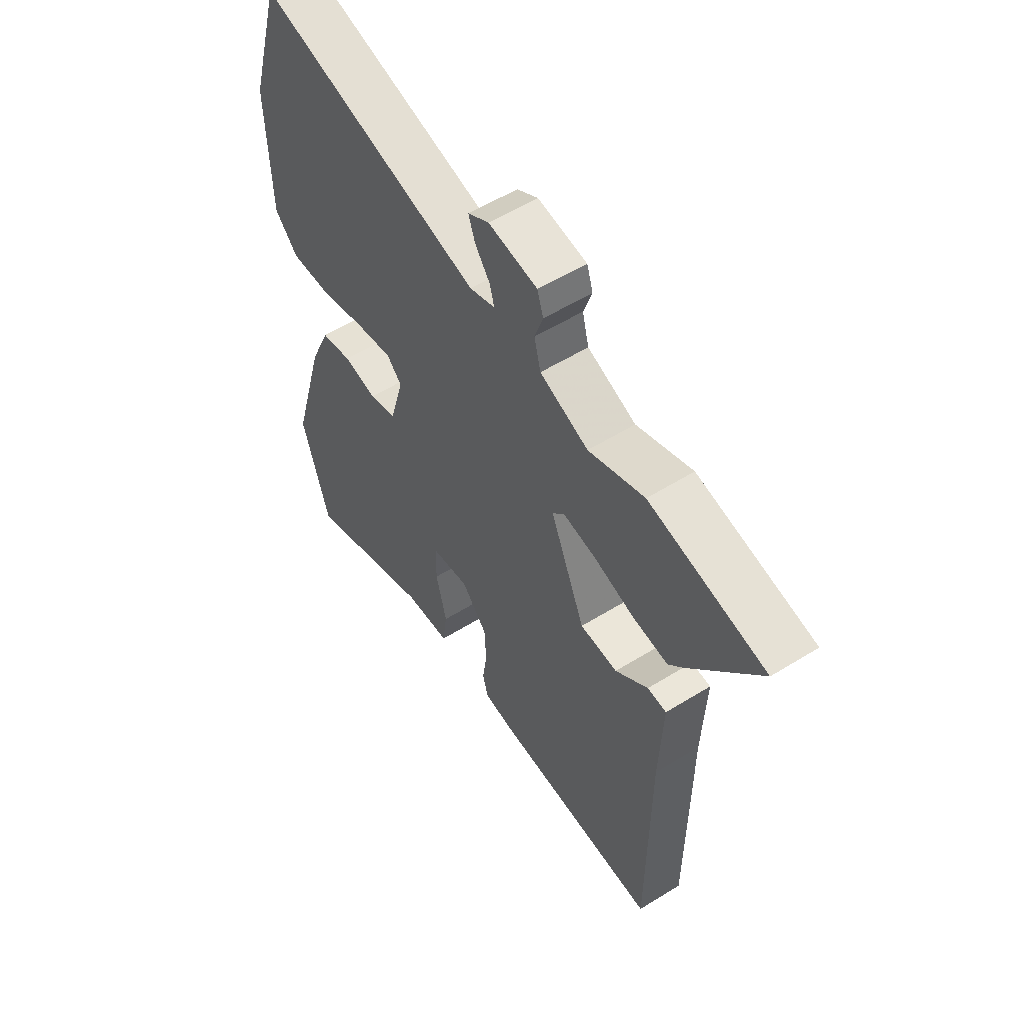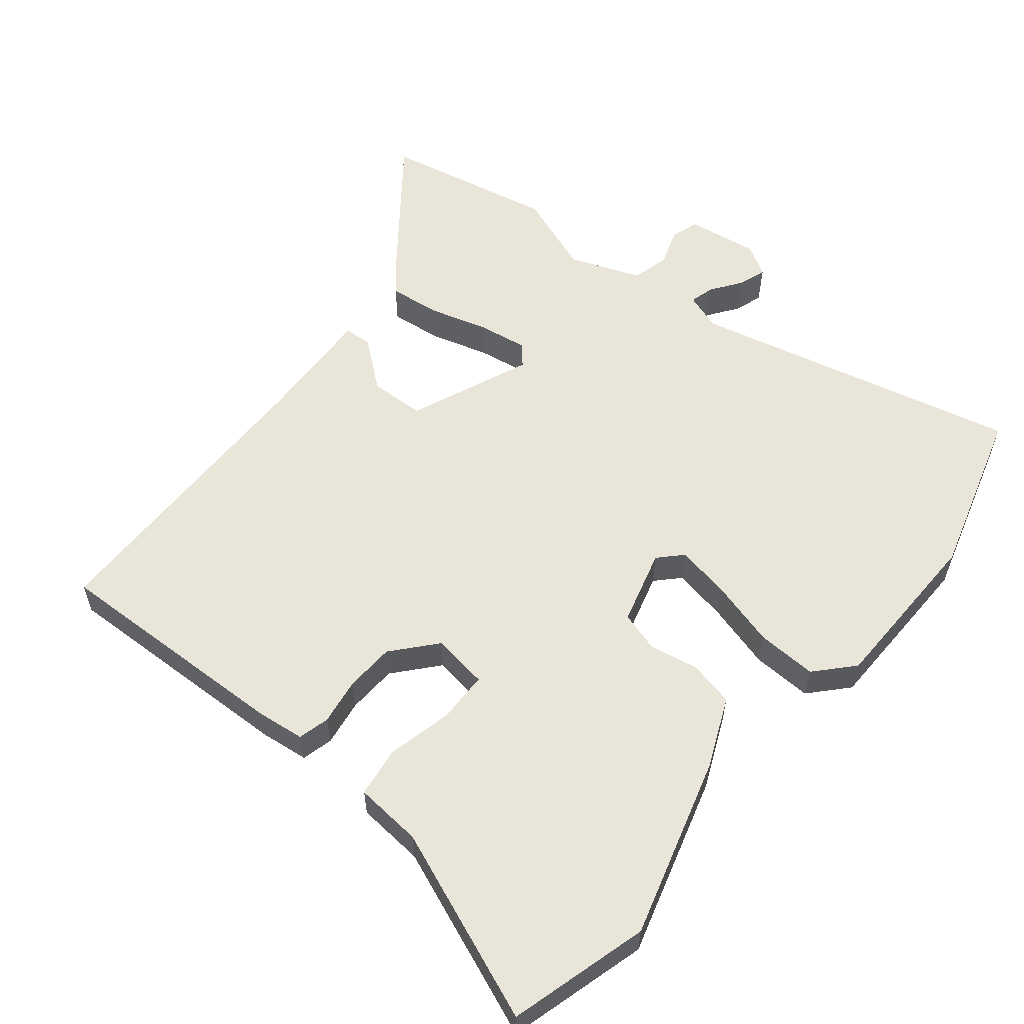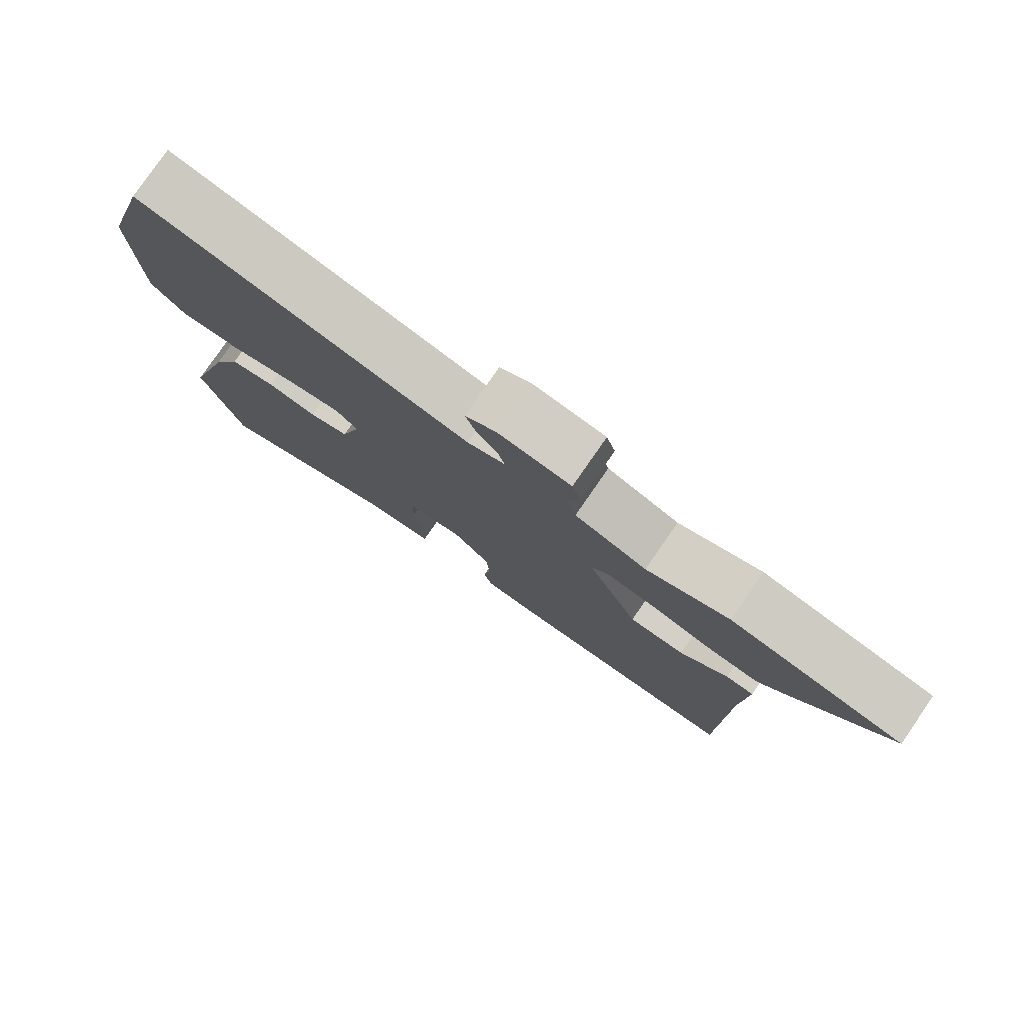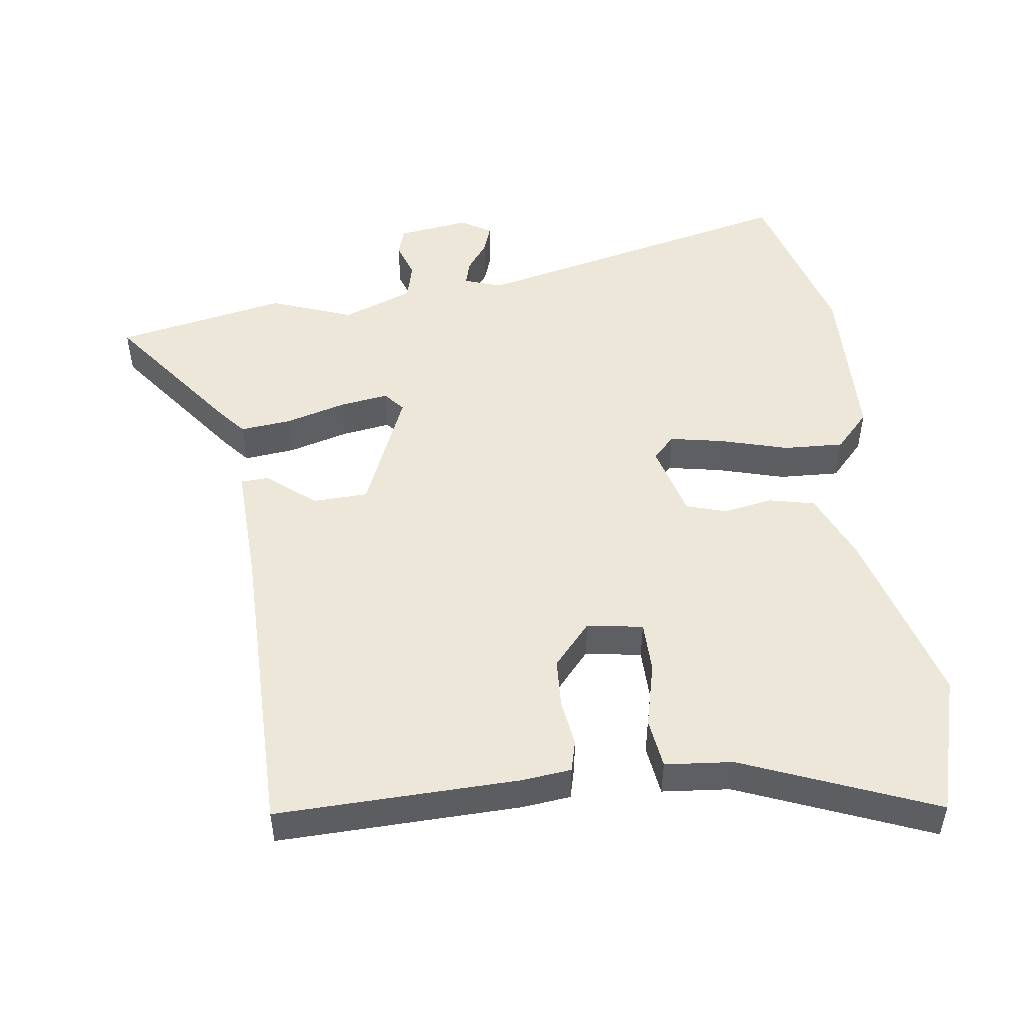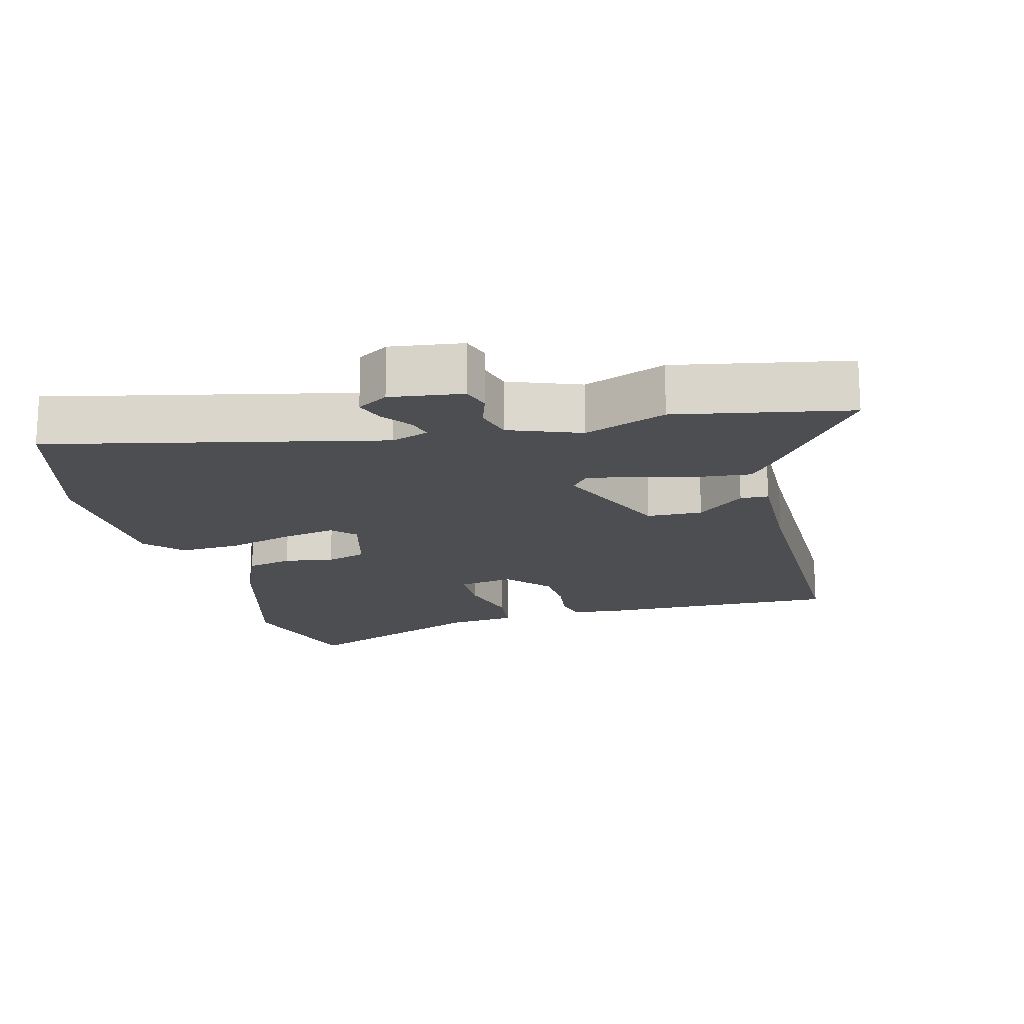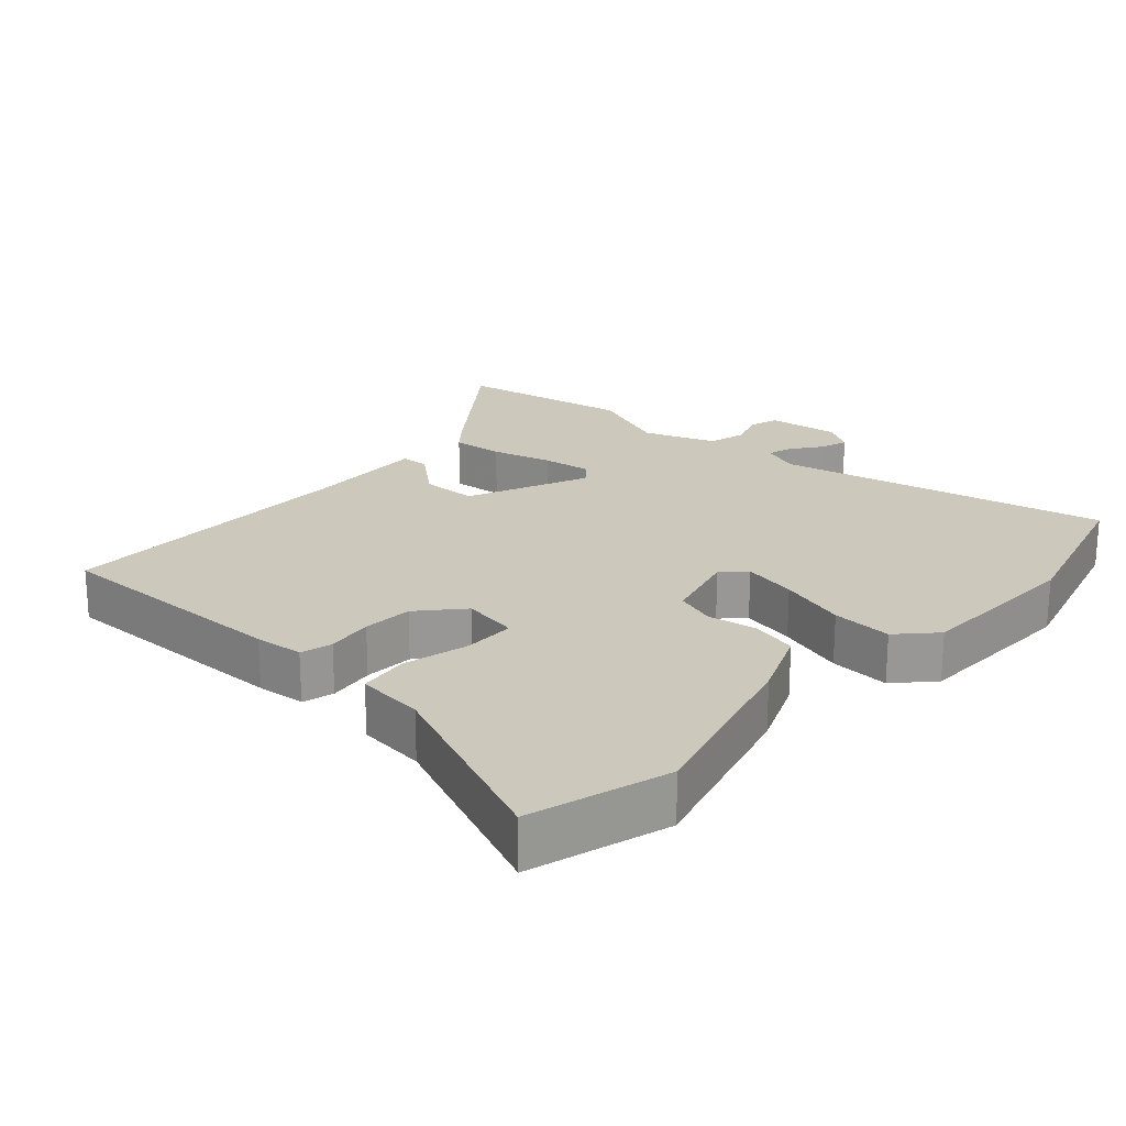
<metadata>
{"format":"obj","ext":"obj","renderer":"f3d","projection":"perspective","resolution":1024,"background":"white","views":[{"elev":56.2,"azim":57.0,"up":"+Z"},{"elev":57.7,"azim":-141.1,"up":"+Y"},{"elev":79.2,"azim":34.7,"up":"+Z"},{"elev":49.6,"azim":172.5,"up":"+Y"},{"elev":-17.0,"azim":15.0,"up":"+Y"},{"elev":22.1,"azim":-137.3,"up":"+Y"}]}
</metadata>
<code>
v -0.469 0.07 -0.609
v -0.527 0.07 -0.405
v -0.452 0.07 -0.14
v -0.408 0.07 -0.038
v -0.341 0.07 -0.023
v -0.269 0.07 -0.036
v -0.21 0.07 -0.018
v -0.18 0.07 0.092
v -0.212 0.07 0.125
v -0.291 0.07 0.11
v -0.39 0.07 0.082
v -0.478 0.07 0.078
v -0.528 0.07 0.132
v -0.534 0.07 0.38
v -0.464 0.07 0.625
v 0.017 0.07 0.513
v 0.072 0.07 0.532
v 0.062 0.07 0.568
v 0.03 0.07 0.612
v 0.016 0.07 0.653
v 0.061 0.07 0.68
v 0.166 0.07 0.665
v 0.179 0.07 0.624
v 0.161 0.07 0.57
v 0.175 0.07 0.515
v 0.279 0.07 0.475
v 0.399 0.07 0.52
v 0.65 0.07 0.47
v 0.502 0.07 0.275
v 0.469 0.07 0.236
v 0.394 0.07 0.244
v 0.306 0.07 0.269
v 0.234 0.07 0.28
v 0.209 0.07 0.25
v 0.284 0.07 0.072
v 0.365 0.07 0.069
v 0.435 0.07 0.126
v 0.476 0.07 0.124
v 0.469 0.07 -0.053
v 0.467 0.07 -0.497
v 0.112 0.07 -0.487
v 0.041 0.07 -0.479
v 0.029 0.07 -0.433
v 0.039 0.07 -0.365
v 0.035 0.07 -0.292
v -0.02 0.07 -0.229
v -0.102 0.07 -0.242
v -0.103 0.07 -0.318
v -0.08 0.07 -0.413
v -0.09 0.07 -0.487
v -0.189 0.07 -0.496
v -0.469 0 -0.609
v -0.527 0 -0.405
v -0.452 0 -0.14
v -0.408 0 -0.038
v -0.341 0 -0.023
v -0.269 0 -0.036
v -0.21 0 -0.018
v -0.18 0 0.092
v -0.212 0 0.125
v -0.291 0 0.11
v -0.39 0 0.082
v -0.478 0 0.078
v -0.528 0 0.132
v -0.534 0 0.38
v -0.464 0 0.625
v 0.017 0 0.513
v 0.072 0 0.532
v 0.062 0 0.568
v 0.03 0 0.612
v 0.016 0 0.653
v 0.061 0 0.68
v 0.166 0 0.665
v 0.179 0 0.624
v 0.161 0 0.57
v 0.175 0 0.515
v 0.279 0 0.475
v 0.399 0 0.52
v 0.65 0 0.47
v 0.502 0 0.275
v 0.469 0 0.236
v 0.394 0 0.244
v 0.306 0 0.269
v 0.234 0 0.28
v 0.209 0 0.25
v 0.284 0 0.072
v 0.365 0 0.069
v 0.435 0 0.126
v 0.476 0 0.124
v 0.469 0 -0.053
v 0.467 0 -0.497
v 0.112 0 -0.487
v 0.041 0 -0.479
v 0.029 0 -0.433
v 0.039 0 -0.365
v 0.035 0 -0.292
v -0.02 0 -0.229
v -0.102 0 -0.242
v -0.103 0 -0.318
v -0.08 0 -0.413
v -0.09 0 -0.487
v -0.189 0 -0.496
f 48 49 50 51
f 47 48 51 1
f 41 42 43 44
f 39 40 41 44
f 39 44 45
f 36 37 38 39
f 35 36 39 45
f 34 35 45 46
f 29 30 31 32
f 29 32 33
f 26 27 28 29
f 25 26 29 33
f 24 25 33 34
f 22 23 24
f 21 22 24
f 18 19 20 21
f 17 18 21 24
f 13 14 15 16
f 13 16 17
f 10 11 12 13
f 9 10 13 17
f 8 9 17 24
f 3 4 5 6
f 3 6 7
f 47 1 2 3
f 47 3 7
f 24 34 46 47
f 7 8 24 47
f 102 101 100 99
f 52 102 99 98
f 95 94 93 92
f 95 92 91 90
f 96 95 90
f 90 89 88 87
f 96 90 87 86
f 97 96 86 85
f 83 82 81 80
f 84 83 80
f 80 79 78 77
f 84 80 77 76
f 85 84 76 75
f 75 74 73
f 75 73 72
f 72 71 70 69
f 75 72 69 68
f 67 66 65 64
f 68 67 64
f 64 63 62 61
f 68 64 61 60
f 75 68 60 59
f 57 56 55 54
f 58 57 54
f 54 53 52 98
f 58 54 98
f 98 97 85 75
f 98 75 59 58
f 1 52 53 2
f 2 53 54 3
f 3 54 55 4
f 4 55 56 5
f 5 56 57 6
f 6 57 58 7
f 7 58 59 8
f 8 59 60 9
f 9 60 61 10
f 10 61 62 11
f 11 62 63 12
f 12 63 64 13
f 13 64 65 14
f 14 65 66 15
f 15 66 67 16
f 16 67 68 17
f 17 68 69 18
f 18 69 70 19
f 19 70 71 20
f 20 71 72 21
f 21 72 73 22
f 22 73 74 23
f 23 74 75 24
f 24 75 76 25
f 25 76 77 26
f 26 77 78 27
f 27 78 79 28
f 28 79 80 29
f 29 80 81 30
f 30 81 82 31
f 31 82 83 32
f 32 83 84 33
f 33 84 85 34
f 34 85 86 35
f 35 86 87 36
f 36 87 88 37
f 37 88 89 38
f 38 89 90 39
f 39 90 91 40
f 40 91 92 41
f 41 92 93 42
f 42 93 94 43
f 43 94 95 44
f 44 95 96 45
f 45 96 97 46
f 46 97 98 47
f 47 98 99 48
f 48 99 100 49
f 49 100 101 50
f 50 101 102 51
f 51 102 52 1

</code>
